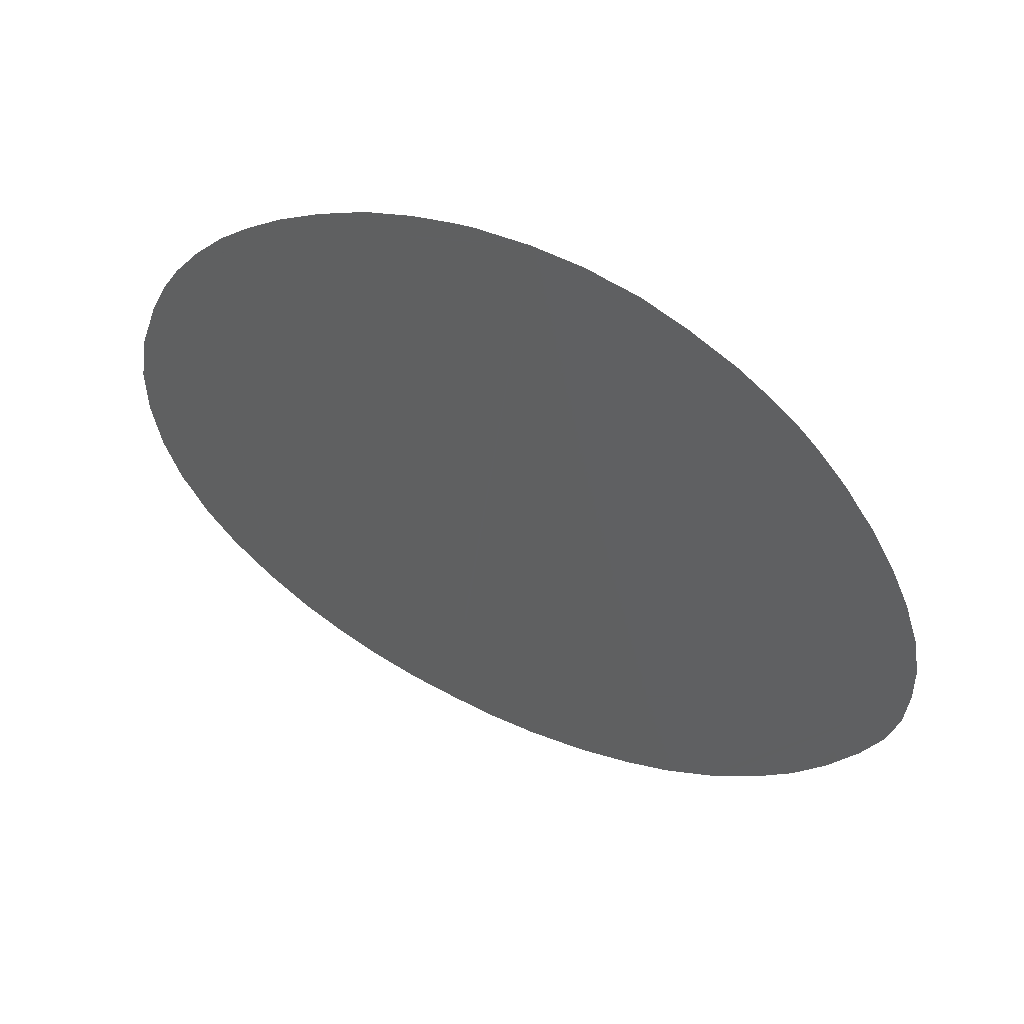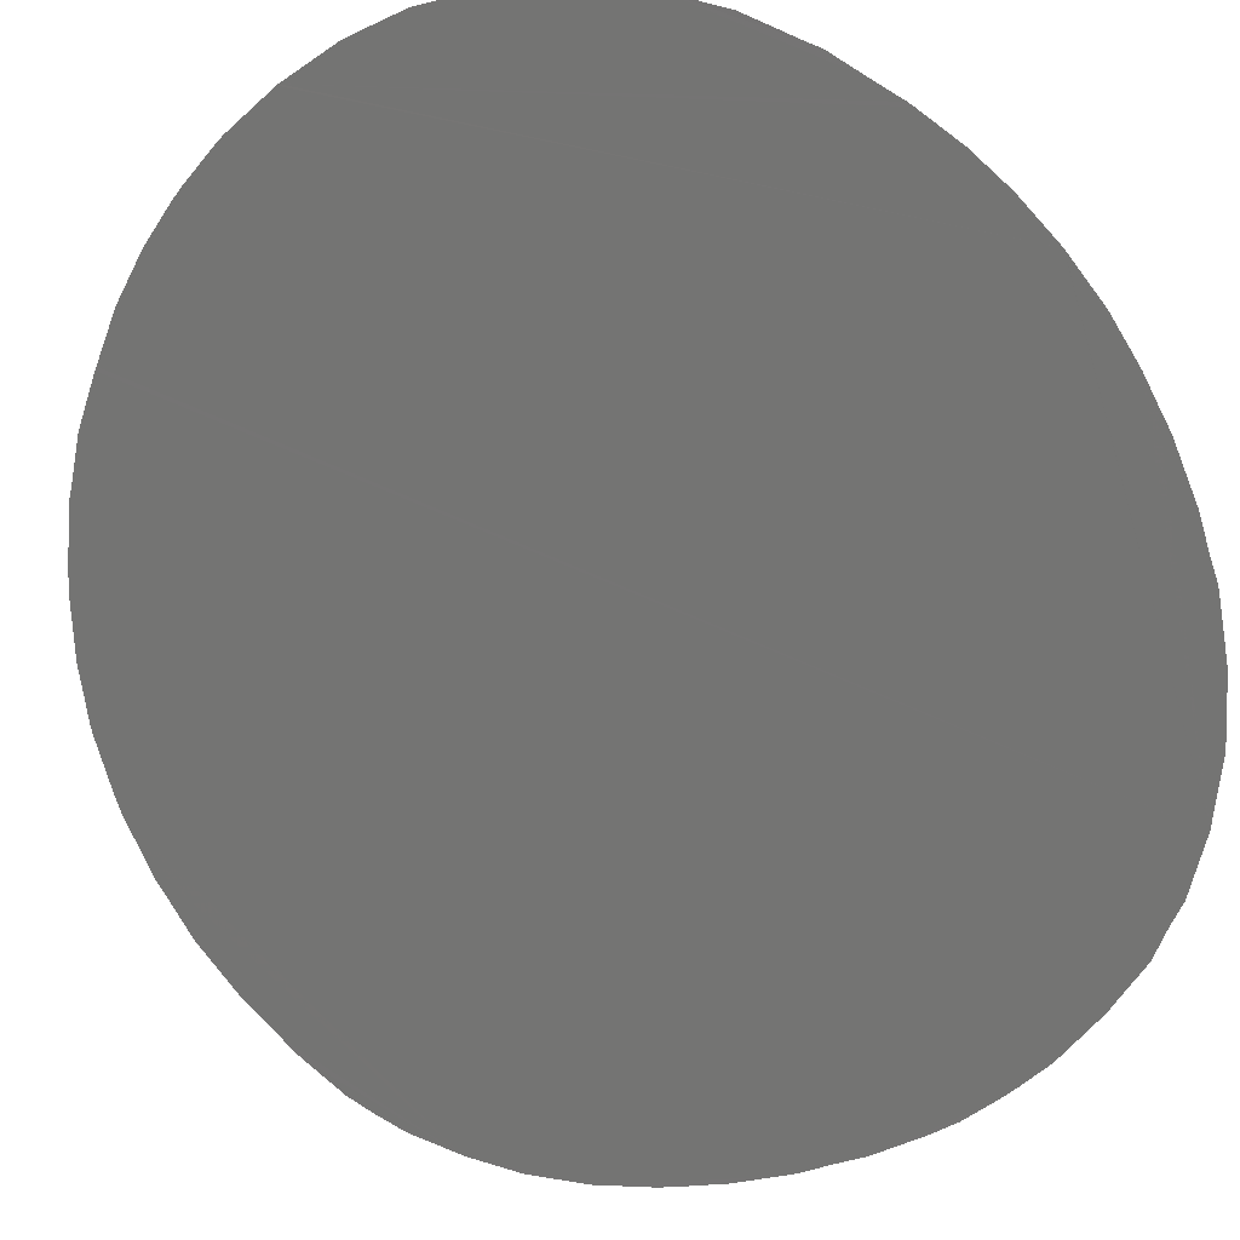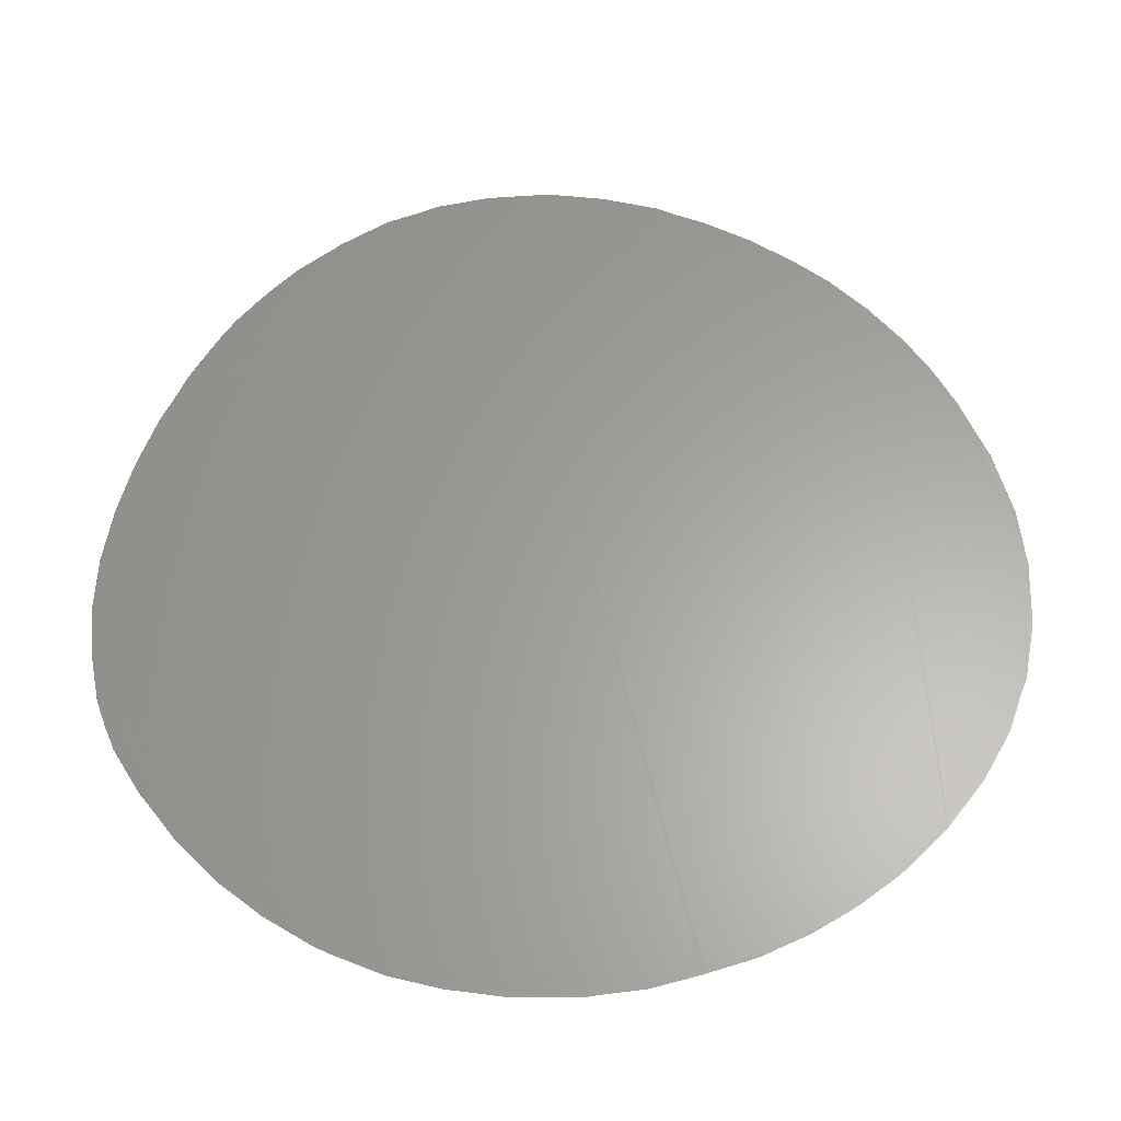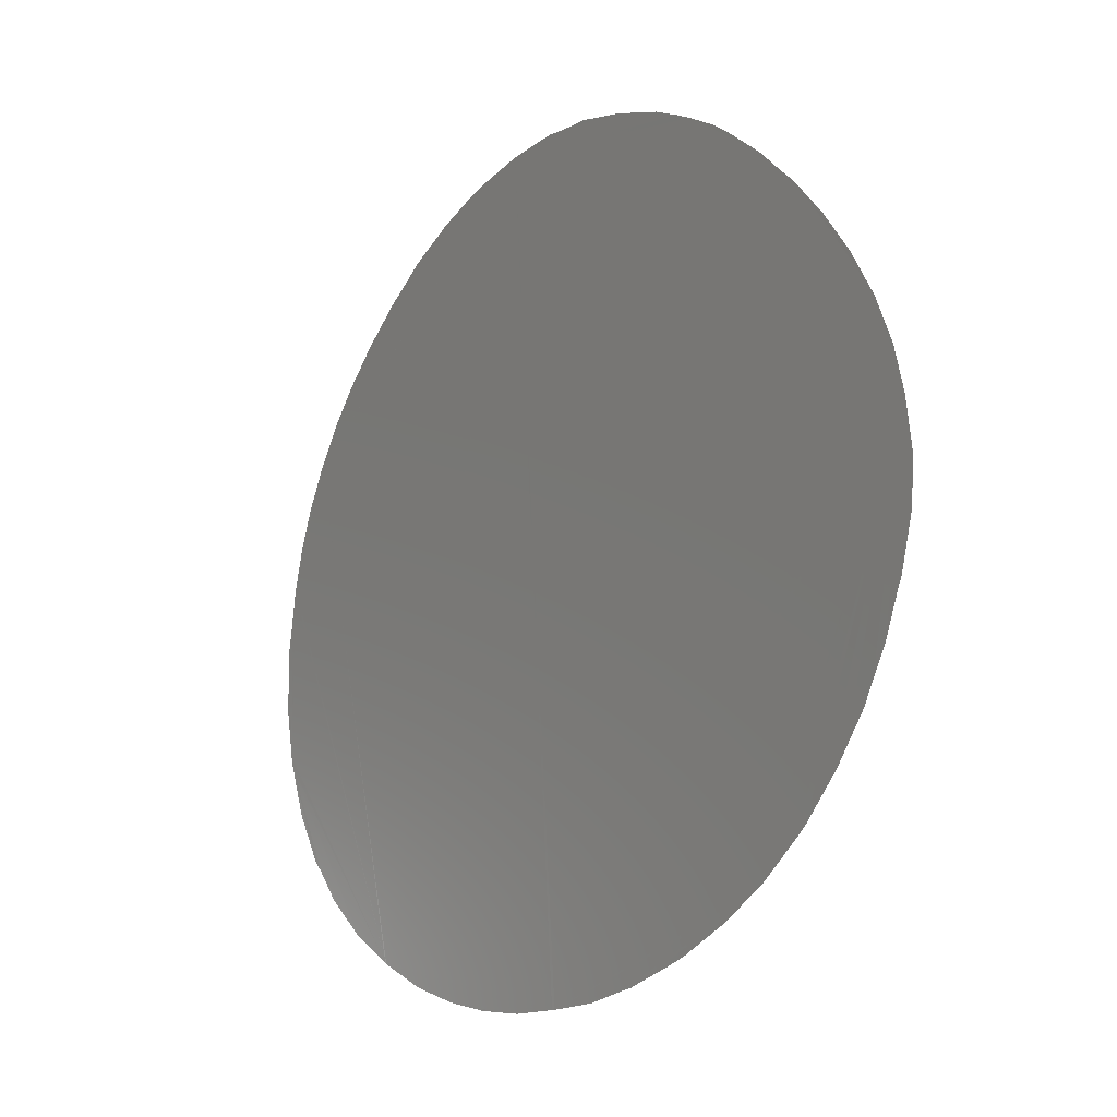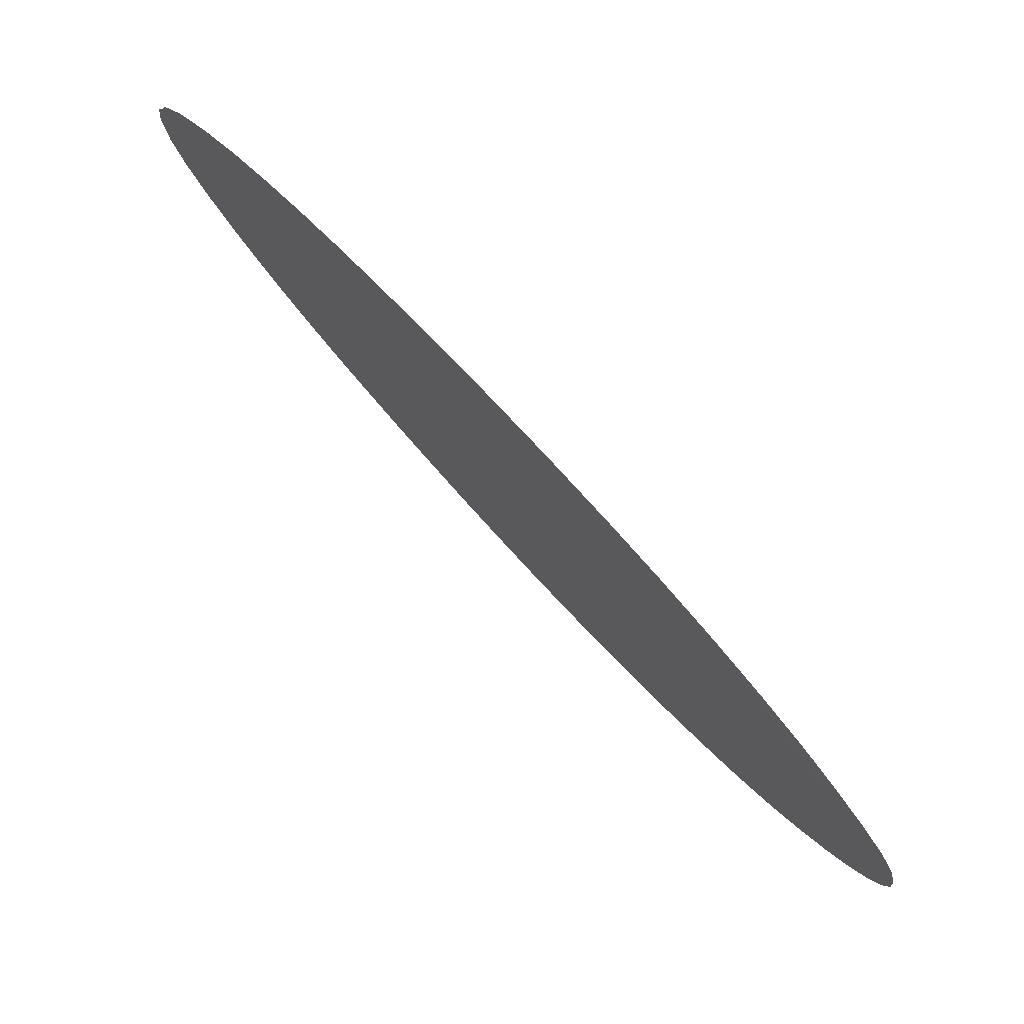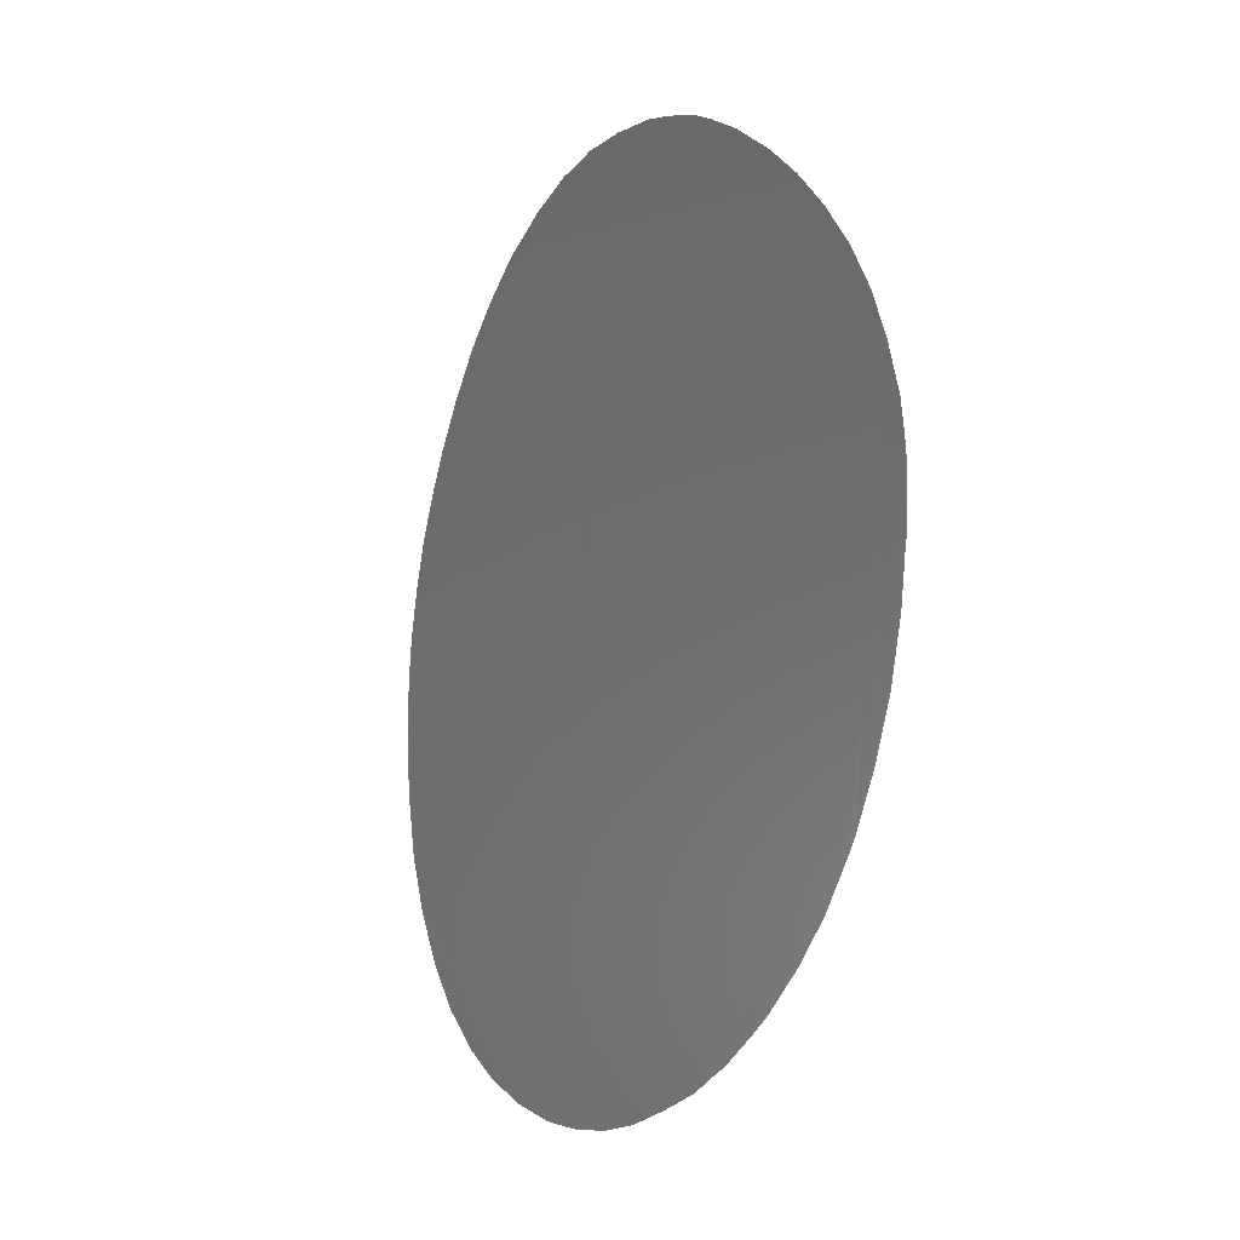
<metadata>
{"format":"stl","ext":"stl","renderer":"f3d","projection":"perspective","resolution":1024,"background":"white","views":[{"elev":38.5,"azim":-107.5,"up":"+Z"},{"elev":62.9,"azim":-85.1,"up":"+Y"},{"elev":-12.9,"azim":47.3,"up":"+Z"},{"elev":-38.4,"azim":-82.5,"up":"+Z"},{"elev":-18.6,"azim":170.4,"up":"+Y"},{"elev":-43.7,"azim":-68.4,"up":"+Z"}]}
</metadata>
<code>
# stl→obj: 100 verts, 101 faces
v -0.1056 -0.0119 -0.1093
v -0.1056 -0.01186 -0.1092
v -0.1056 -0.01198 -0.1095
v -0.1121 -0.01854 -0.109
v -0.1121 -0.01854 -0.1091
v -0.1122 -0.01854 -0.109
v -0.1112 -0.01561 -0.104
v -0.1114 -0.01594 -0.1042
v -0.111 -0.01537 -0.1039
v -0.1058 -0.01159 -0.1081
v -0.1058 -0.01159 -0.108
v -0.1058 -0.0116 -0.1081
v -0.1059 -0.01282 -0.1108
v -0.1059 -0.01281 -0.1108
v -0.1059 -0.01282 -0.1109
v -0.106 -0.01154 -0.1075
v -0.1062 -0.01157 -0.107
v -0.1057 -0.01215 -0.1099
v -0.1057 -0.01228 -0.1101
v -0.1057 -0.01172 -0.1087
v -0.1092 -0.01347 -0.1038
v -0.1093 -0.01357 -0.1038
v -0.109 -0.01334 -0.1039
v -0.1109 -0.0152 -0.1038
v -0.1105 -0.01477 -0.1037
v -0.112 -0.01856 -0.1095
v -0.1119 -0.01853 -0.1098
v -0.1123 -0.01848 -0.1085
v -0.1123 -0.01837 -0.1081
v -0.1117 -0.0185 -0.11
v -0.1115 -0.01839 -0.1104
v -0.1124 -0.01836 -0.108
v -0.1124 -0.01832 -0.1079
v -0.1115 -0.01601 -0.1042
v -0.1115 -0.01607 -0.1043
v -0.1077 -0.01518 -0.1124
v -0.1073 -0.01479 -0.1123
v -0.1079 -0.01549 -0.1124
v -0.1058 -0.01245 -0.1104
v -0.1074 -0.01209 -0.1051
v -0.1074 -0.0121 -0.1051
v -0.1107 -0.01795 -0.1114
v -0.1105 -0.01777 -0.1116
v -0.1109 -0.01805 -0.1112
v -0.108 -0.0156 -0.1125
v -0.1081 -0.01568 -0.1125
v -0.1103 -0.01768 -0.1117
v -0.1102 -0.01757 -0.1118
v -0.1117 -0.01641 -0.1046
v -0.1119 -0.01663 -0.1048
v -0.1114 -0.01837 -0.1105
v -0.1114 -0.01833 -0.1106
v -0.1111 -0.01819 -0.1109
v -0.1099 -0.01737 -0.112
v -0.1121 -0.01698 -0.1052
v -0.1121 -0.01714 -0.1054
v -0.1119 -0.01675 -0.1049
v -0.1122 -0.01737 -0.1058
v -0.1096 -0.01386 -0.1037
v -0.1099 -0.01417 -0.1036
v -0.1084 -0.01281 -0.1042
v -0.1086 -0.01295 -0.1041
v -0.1082 -0.01268 -0.1044
v -0.107 -0.01438 -0.1121
v -0.1069 -0.01421 -0.112
v -0.1073 -0.01476 -0.1122
v -0.1088 -0.01312 -0.104
v -0.1067 -0.01399 -0.1119
v -0.1065 -0.01368 -0.1117
v -0.1077 -0.01231 -0.1048
v -0.1079 -0.01245 -0.1046
v -0.109 -0.01655 -0.1124
v -0.1089 -0.01648 -0.1124
v -0.1092 -0.01675 -0.1123
v -0.1101 -0.01434 -0.1036
v -0.1071 -0.01191 -0.1055
v -0.1069 -0.01182 -0.1057
v -0.1062 -0.01157 -0.1069
v -0.1062 -0.01157 -0.1068
v -0.1064 -0.01163 -0.1065
v -0.1086 -0.01616 -0.1125
v -0.1084 -0.01599 -0.1125
v -0.1065 -0.01167 -0.1063
v -0.1124 -0.01797 -0.1069
v -0.1124 -0.0181 -0.1072
v -0.1123 -0.01778 -0.1065
v -0.108 -0.01255 -0.1045
v -0.1124 -0.01818 -0.1075
v -0.1122 -0.01744 -0.1059
v -0.1123 -0.01756 -0.1061
v -0.1123 -0.01771 -0.1064
v -0.1068 -0.01178 -0.1058
v -0.1066 -0.01168 -0.1062
v -0.1098 -0.01727 -0.1121
v -0.1094 -0.01695 -0.1122
v -0.1094 -0.0169 -0.1123
v -0.1073 -0.01478 -0.1123
v -0.1064 -0.01357 -0.1116
v -0.1062 -0.01326 -0.1113
v -0.1062 -0.0132 -0.1113
f 1 2 3
f 4 5 6
f 7 8 9
f 10 11 12
f 13 14 15
f 16 17 11
f 18 3 19
f 20 12 2
f 21 22 23
f 24 9 25
f 9 8 25
f 26 27 5
f 2 12 3
f 3 12 19
f 28 6 29
f 30 31 27
f 27 31 5
f 32 29 33
f 34 35 8
f 36 37 38
f 19 12 39
f 39 12 14
f 40 41 40
f 42 43 44
f 45 38 46
f 47 48 43
f 49 50 35
f 51 52 31
f 31 52 5
f 52 53 5
f 53 44 5
f 44 43 5
f 43 48 5
f 48 54 5
f 25 25 25
f 55 56 57
f 56 58 57
f 59 60 22
f 22 60 23
f 61 62 63
f 64 65 66
f 67 23 62
f 23 60 62
f 62 60 63
f 68 69 65
f 65 69 66
f 70 71 41
f 72 73 74
f 75 25 60
f 60 25 63
f 76 40 77
f 78 79 17
f 79 80 17
f 17 80 11
f 81 82 73
f 82 46 73
f 73 46 74
f 46 38 74
f 38 37 74
f 80 83 11
f 84 85 86
f 63 25 87
f 88 33 85
f 85 33 86
f 8 35 25
f 35 50 25
f 50 57 25
f 57 58 25
f 89 90 58
f 58 90 25
f 90 91 25
f 29 6 33
f 33 6 86
f 87 25 71
f 71 25 41
f 92 77 93
f 77 40 93
f 54 94 5
f 94 95 5
f 74 37 96
f 97 66 37
f 12 11 14
f 11 83 14
f 91 86 25
f 86 6 25
f 69 98 66
f 98 99 66
f 100 15 99
f 99 15 66
f 95 96 5
f 96 37 5
f 5 37 6
f 6 37 25
f 83 93 14
f 93 40 14
f 37 66 25
f 66 15 25
f 14 40 15
f 15 40 25
f 25 25 41
f 25 40 41

</code>
